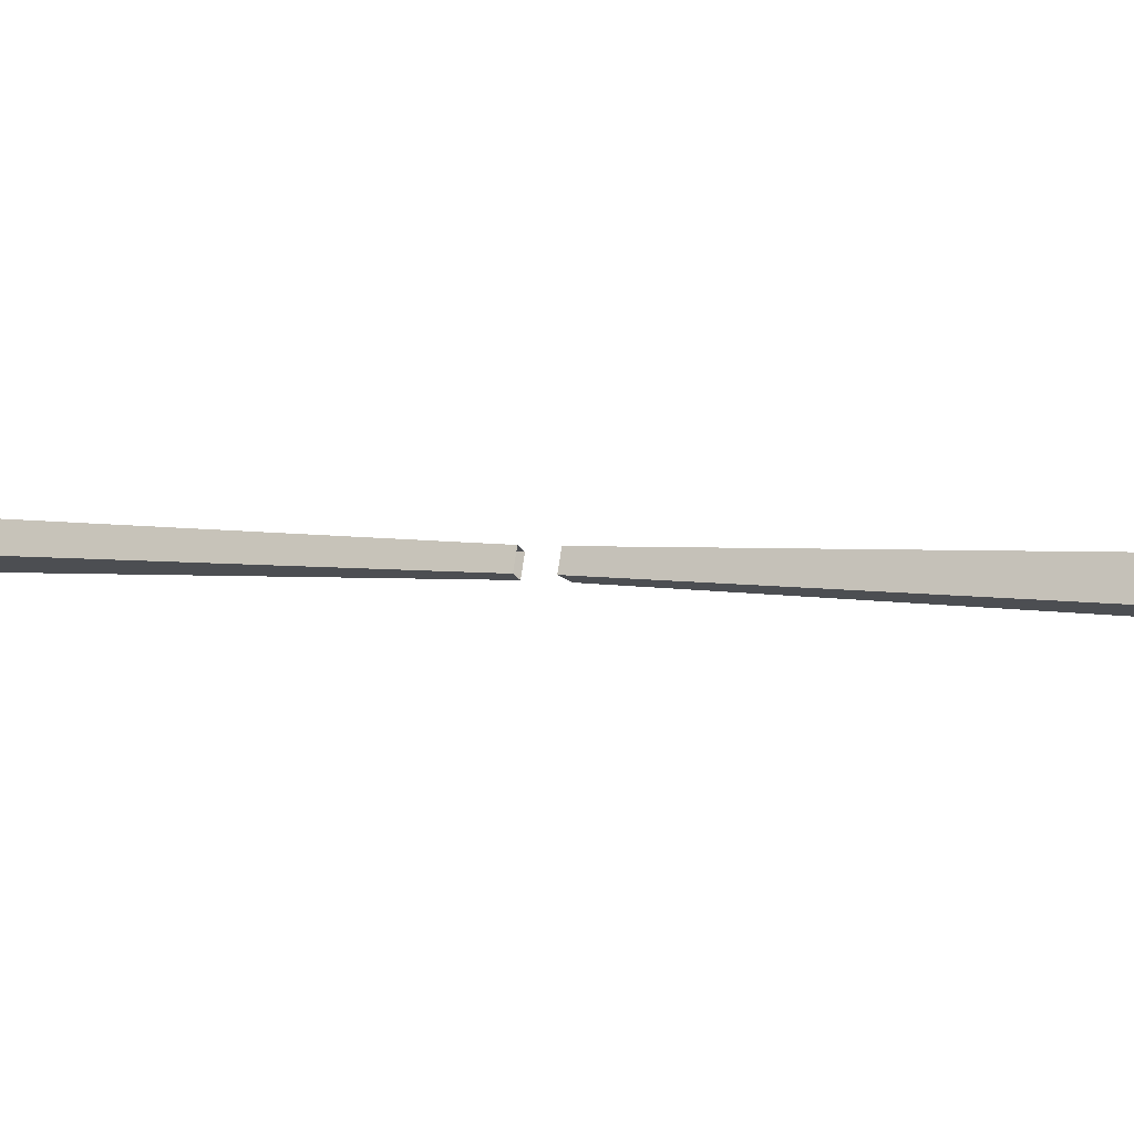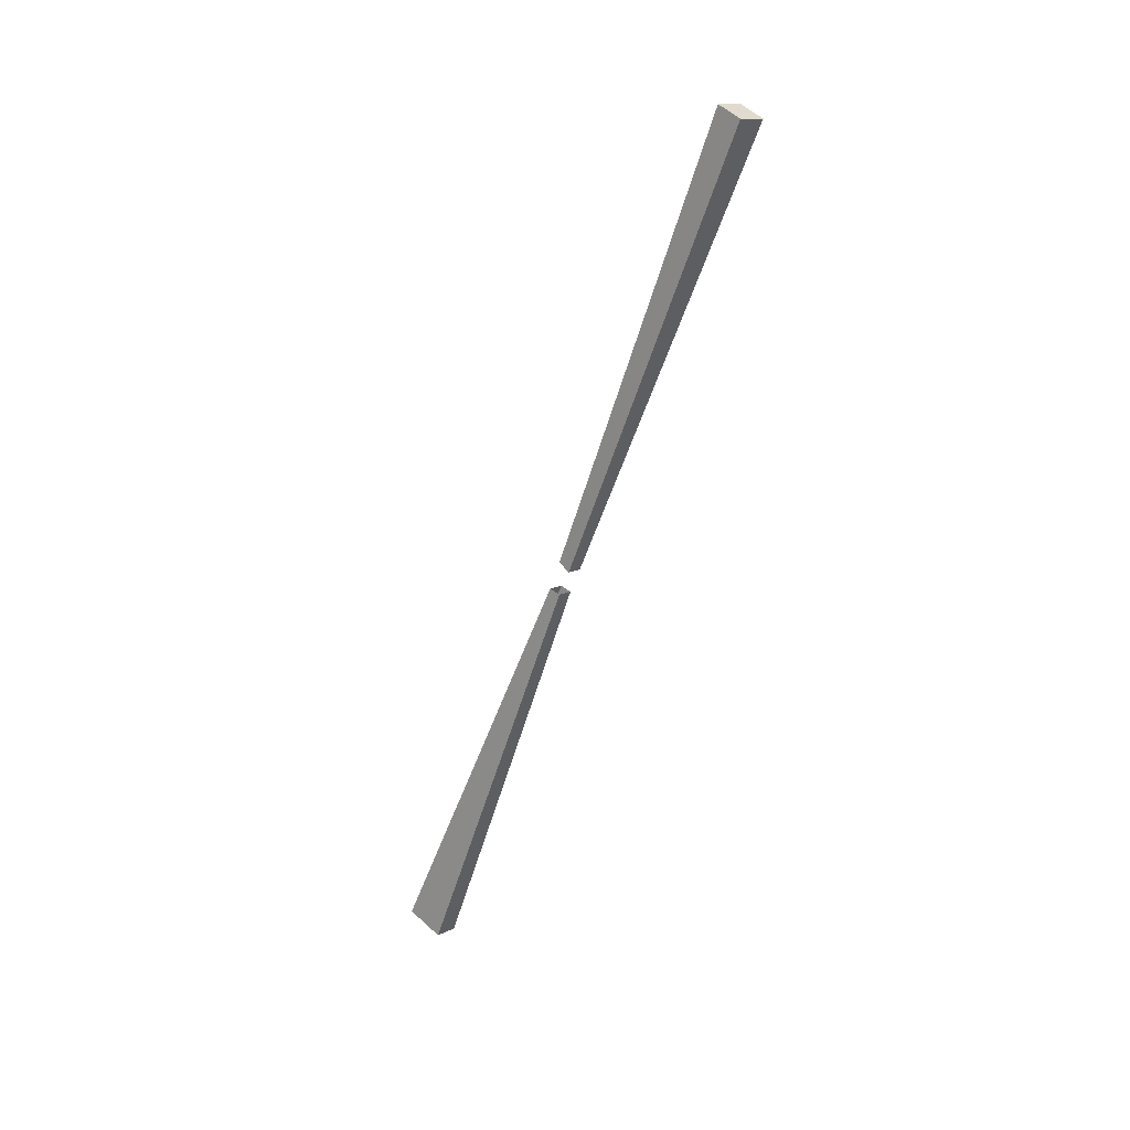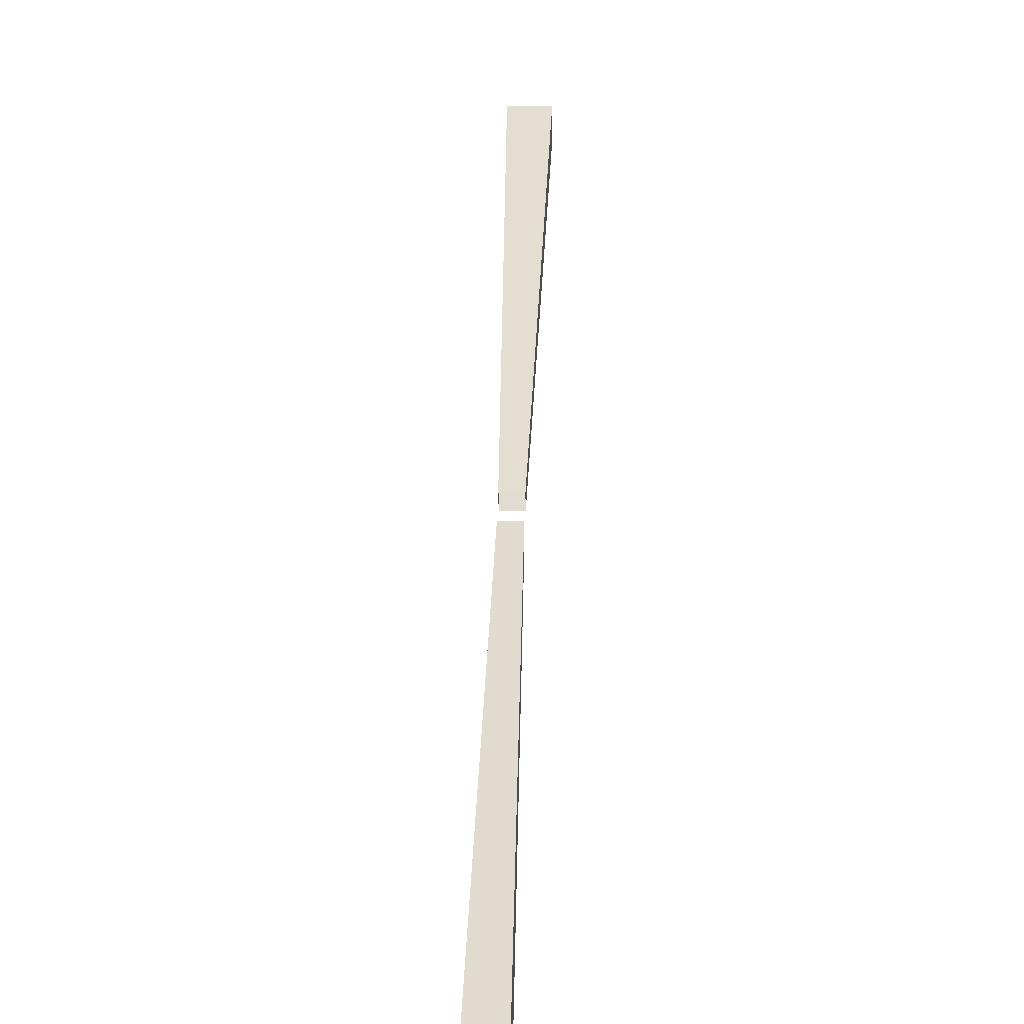
<metadata>
{"format":"obj","ext":"obj","renderer":"f3d","projection":"perspective","resolution":1024,"background":"white","views":[{"elev":75.9,"azim":-81.3,"up":"+Y"},{"elev":13.3,"azim":132.0,"up":"+Z"},{"elev":10.9,"azim":-178.3,"up":"+Y"}]}
</metadata>
<code>
o npc/sigbert_the_adventurer/8
v -32 -97 -3
v -33 -140 -104
v -33 -150 -100
v -32 -100 -2
v -28 -100 -2
v -27 -150 -100
v -27 -140 -104
v -28 -97 -3
v -34 -44 109
v -32 -94 3
v -32 -97 5
v -34 -50 112
v -26 -50 112
v -26 -44 109
v -28 -97 5
v -28 -94 3
f 1 2 3
f 1 3 4
f 4 3 5
f 5 3 6
f 5 6 7
f 5 7 8
f 8 7 2
f 8 2 1
f 3 2 7
f 3 7 6
f 9 10 11
f 9 11 12
f 9 12 13
f 9 13 14
f 9 14 12
f 12 14 13
f 13 15 16
f 13 16 14
f 14 16 10
f 14 10 9
f 11 15 13
f 11 13 12

</code>
